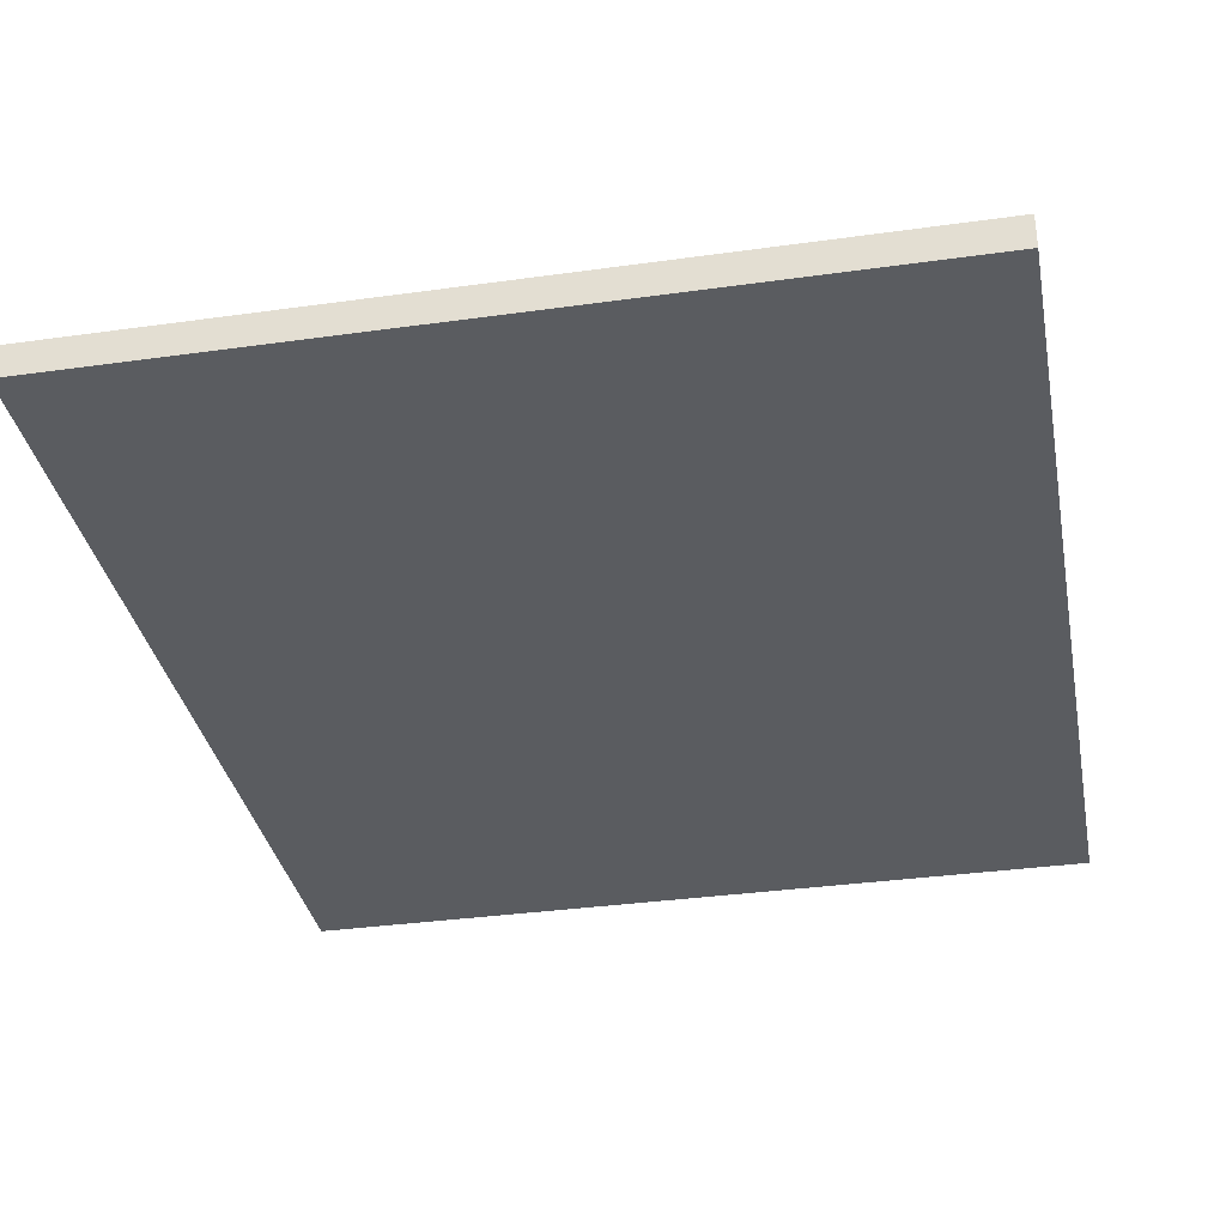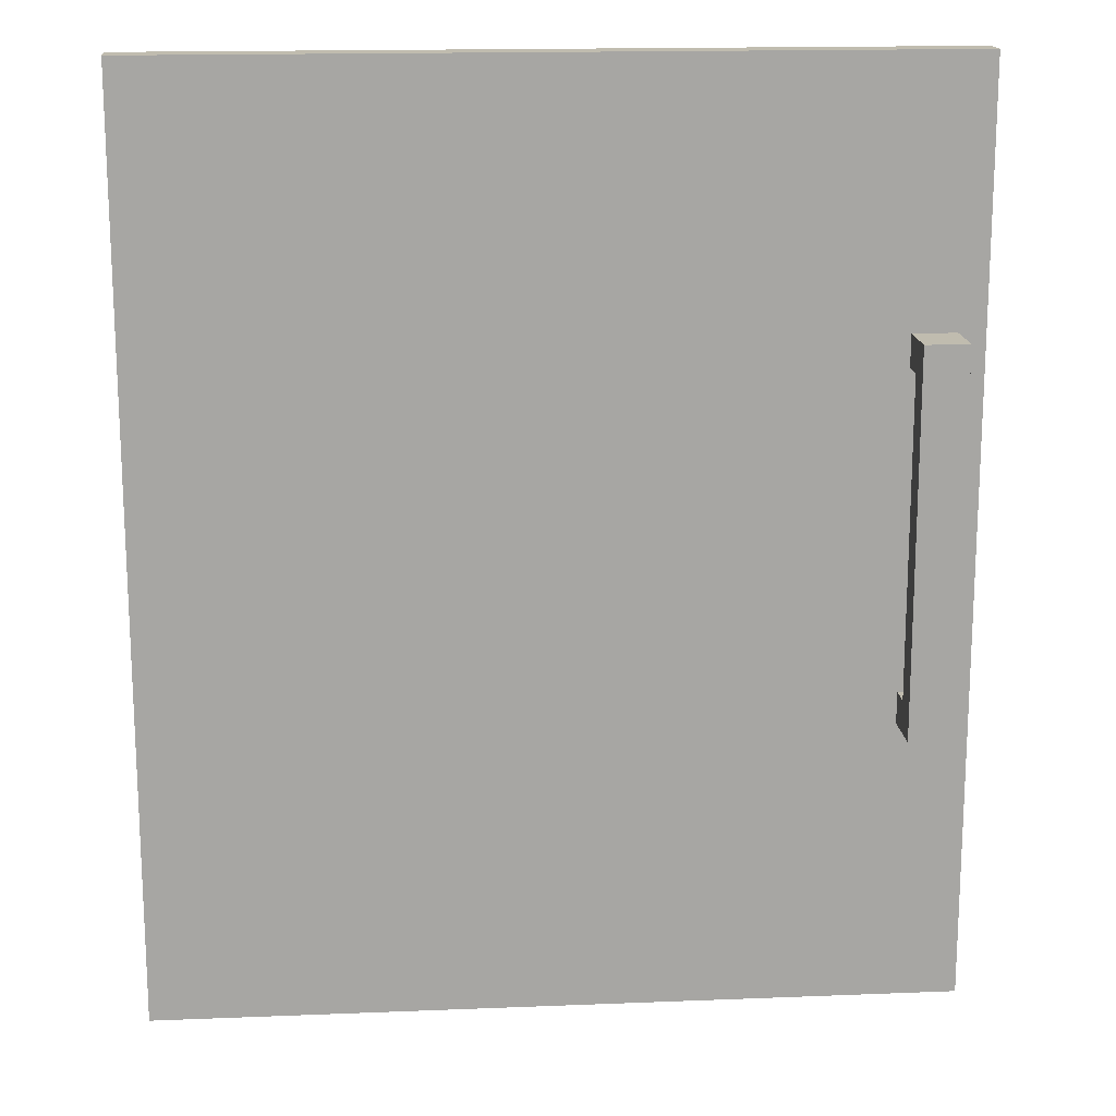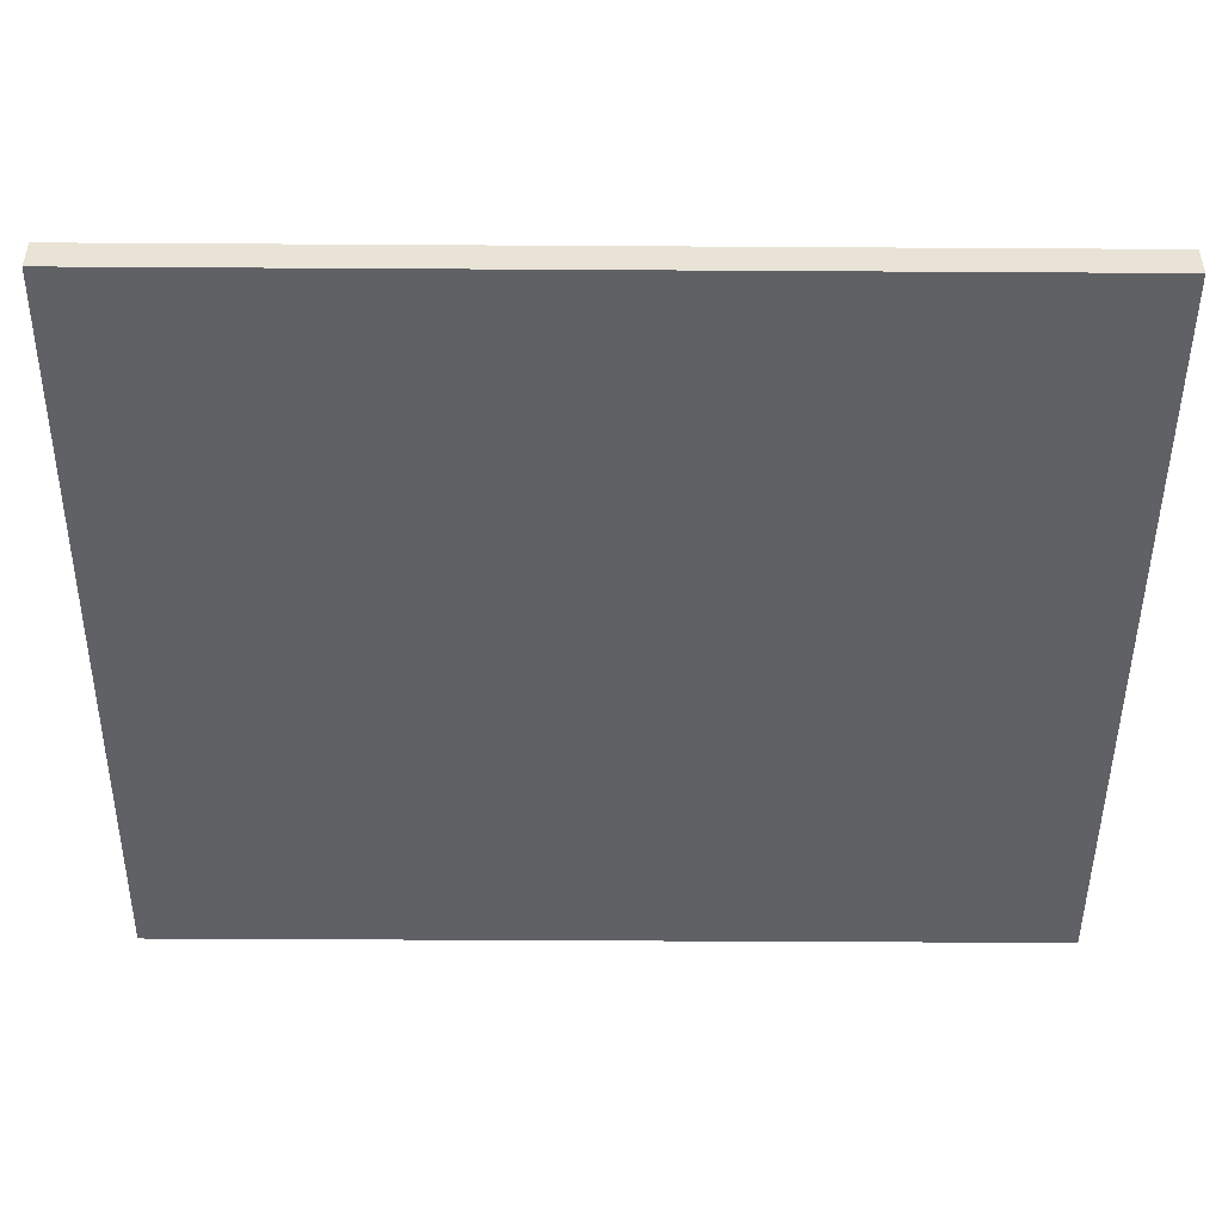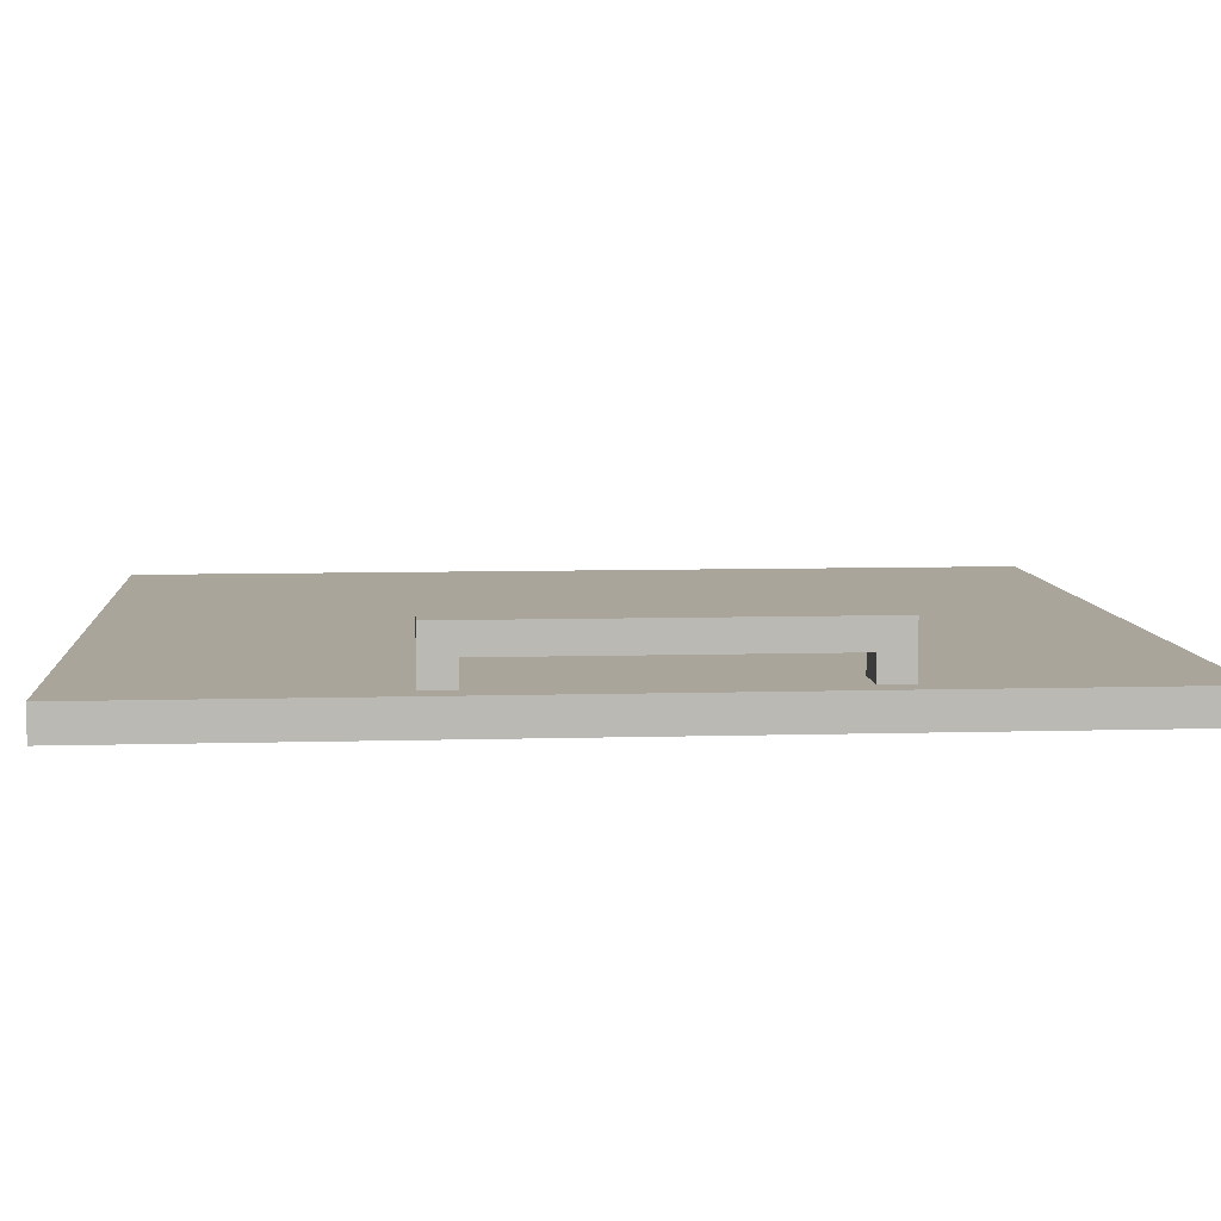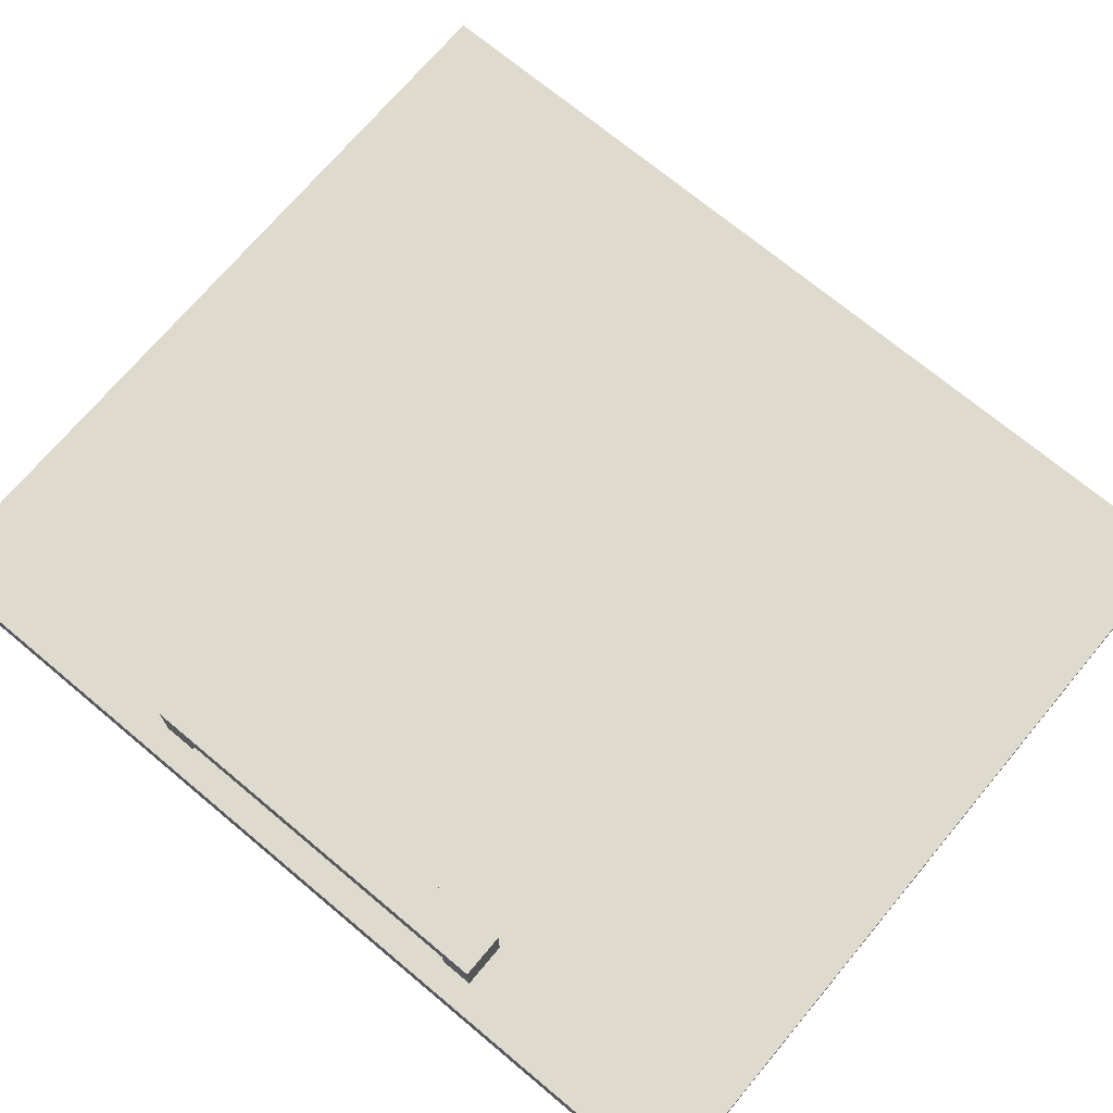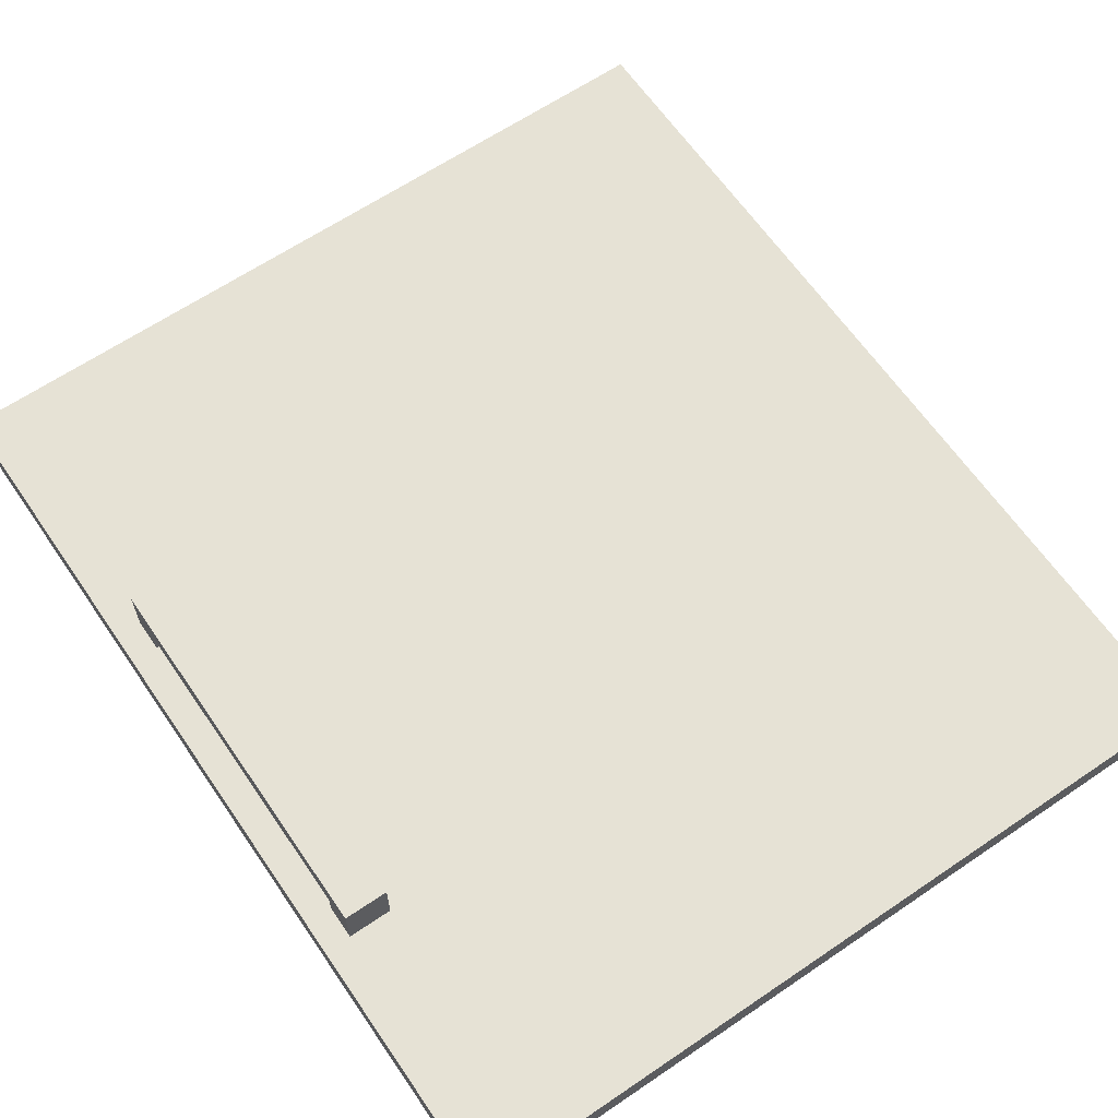
<metadata>
{"format":"obj","ext":"obj","renderer":"f3d","projection":"perspective","resolution":1024,"background":"white","views":[{"elev":-34.3,"azim":10.7,"up":"+Z"},{"elev":16.3,"azim":-4.7,"up":"+Y"},{"elev":-47.9,"azim":-90.4,"up":"+Z"},{"elev":7.5,"azim":85.3,"up":"+Z"},{"elev":71.2,"azim":129.9,"up":"+Z"},{"elev":63.9,"azim":145.6,"up":"+Z"}]}
</metadata>
<code>
o Expositor_Door_2
v -0.000891 0.7988 -0.0137
v 0.6611 0.7988 -0.0137
v 0.6611 0.02987 -0.0137
v -0.000891 0.02987 -0.0137
v -0.000891 0.02987 0.0137
v 0.6611 0.02987 0.0137
v -0.000891 0.7988 0.0137
v 0.6611 0.7988 0.0137
v 0.6025 0.558 0.03431
v 0.6388 0.558 0.03431
v 0.6025 0.2939 0.03431
v 0.6388 0.2939 0.03431
v 0.6025 0.5845 0.0579
v 0.6388 0.5845 0.0579
v 0.6388 0.2674 0.0579
v 0.6025 0.2674 0.0579
v 0.6388 0.558 0.006692
v 0.6025 0.558 0.006692
v 0.6025 0.2939 0.006692
v 0.6388 0.2939 0.006692
v 0.6388 0.5845 0.006692
v 0.6025 0.5845 0.006692
v 0.6025 0.2674 0.006692
v 0.6388 0.2674 0.006692
f 2 3 4 1
f 8 7 5 6
f 2 1 7 8
f 3 2 8 6
f 4 3 6 5
f 1 4 5 7
f 13 16 15 14
f 11 9 10 12
f 11 12 20 19
f 11 16 13 9
f 10 14 15 12
f 14 10 17 21
f 15 16 23 24
f 16 11 19 23
f 10 9 18 17
f 9 13 22 18
f 13 14 21 22
f 12 15 24 20

</code>
